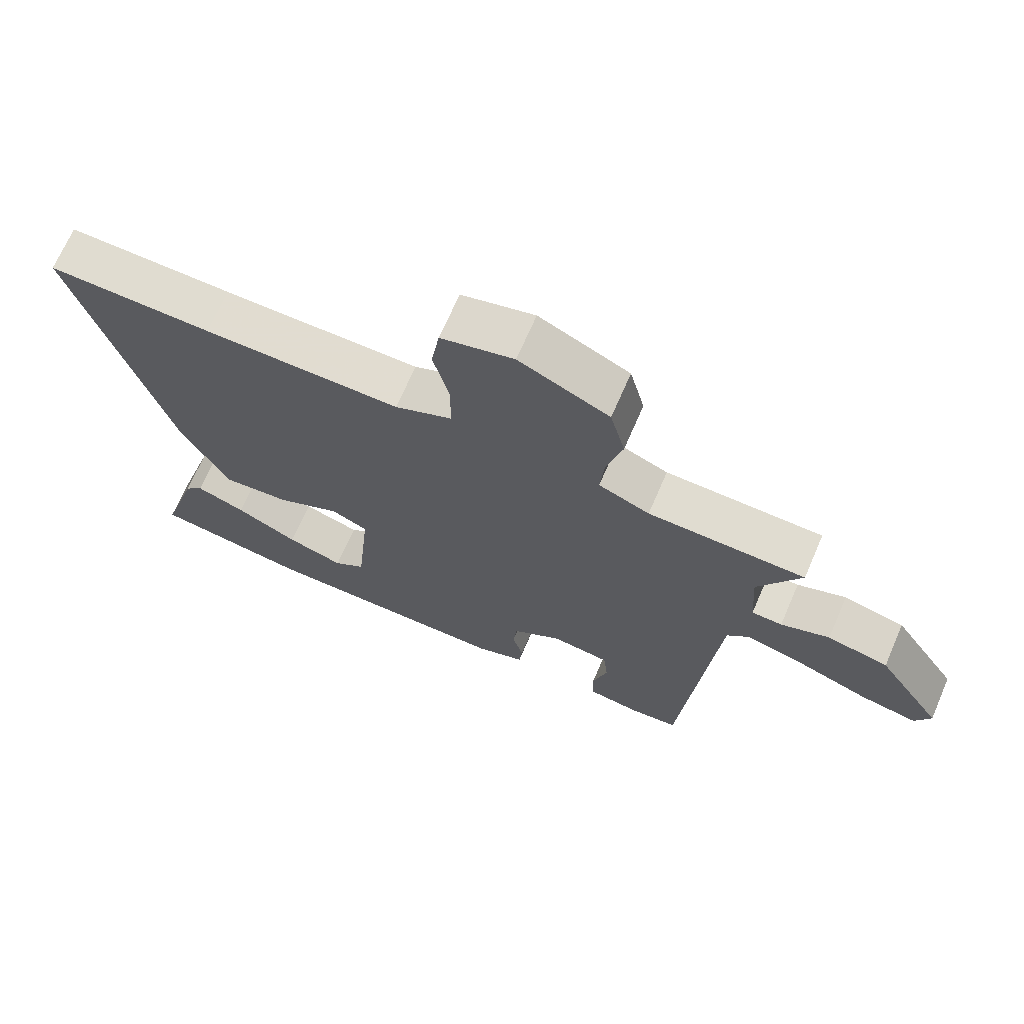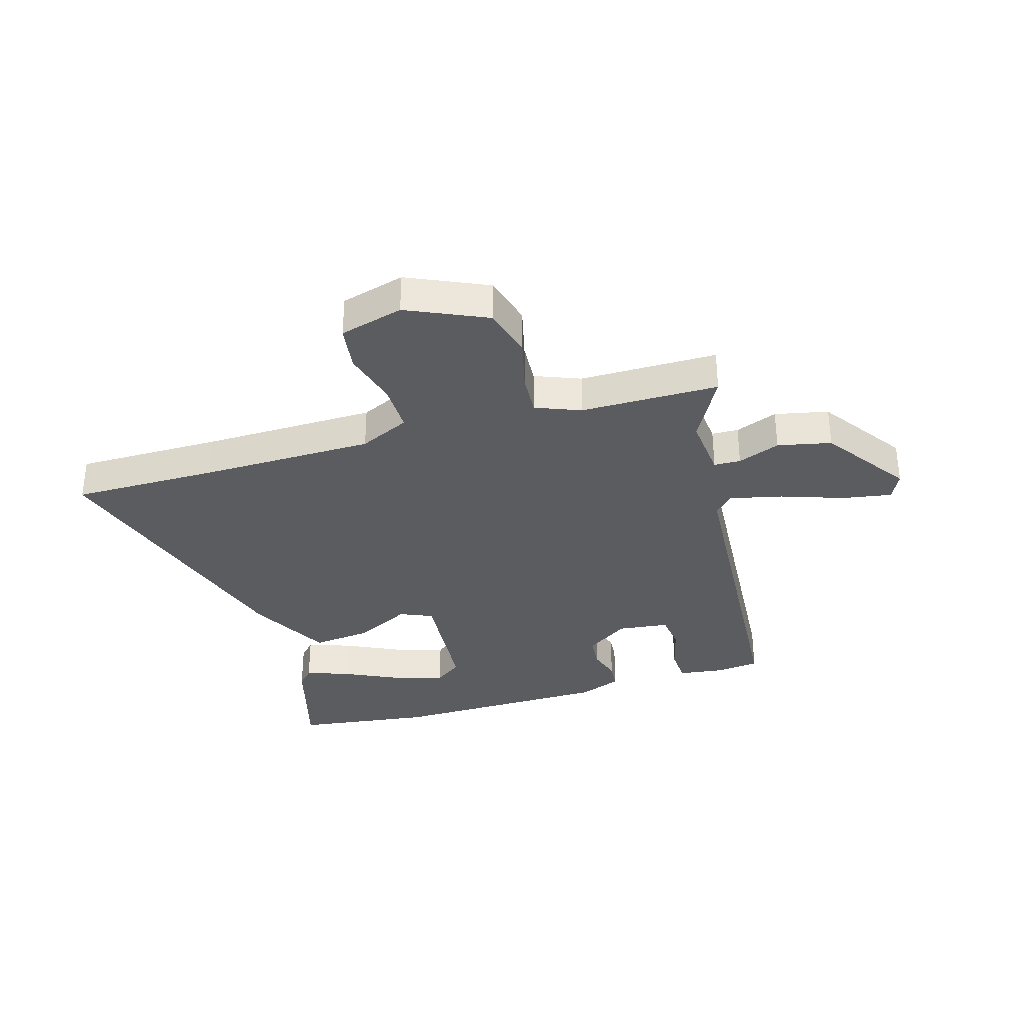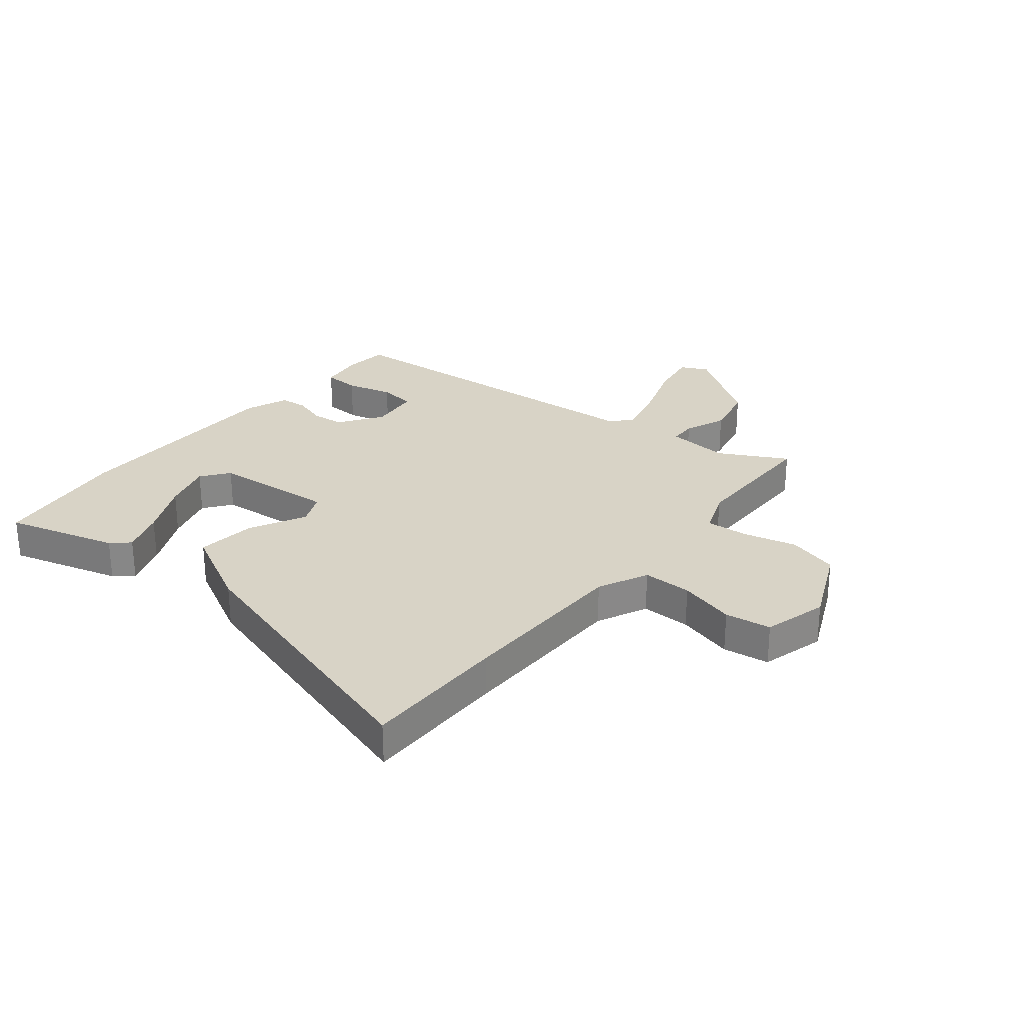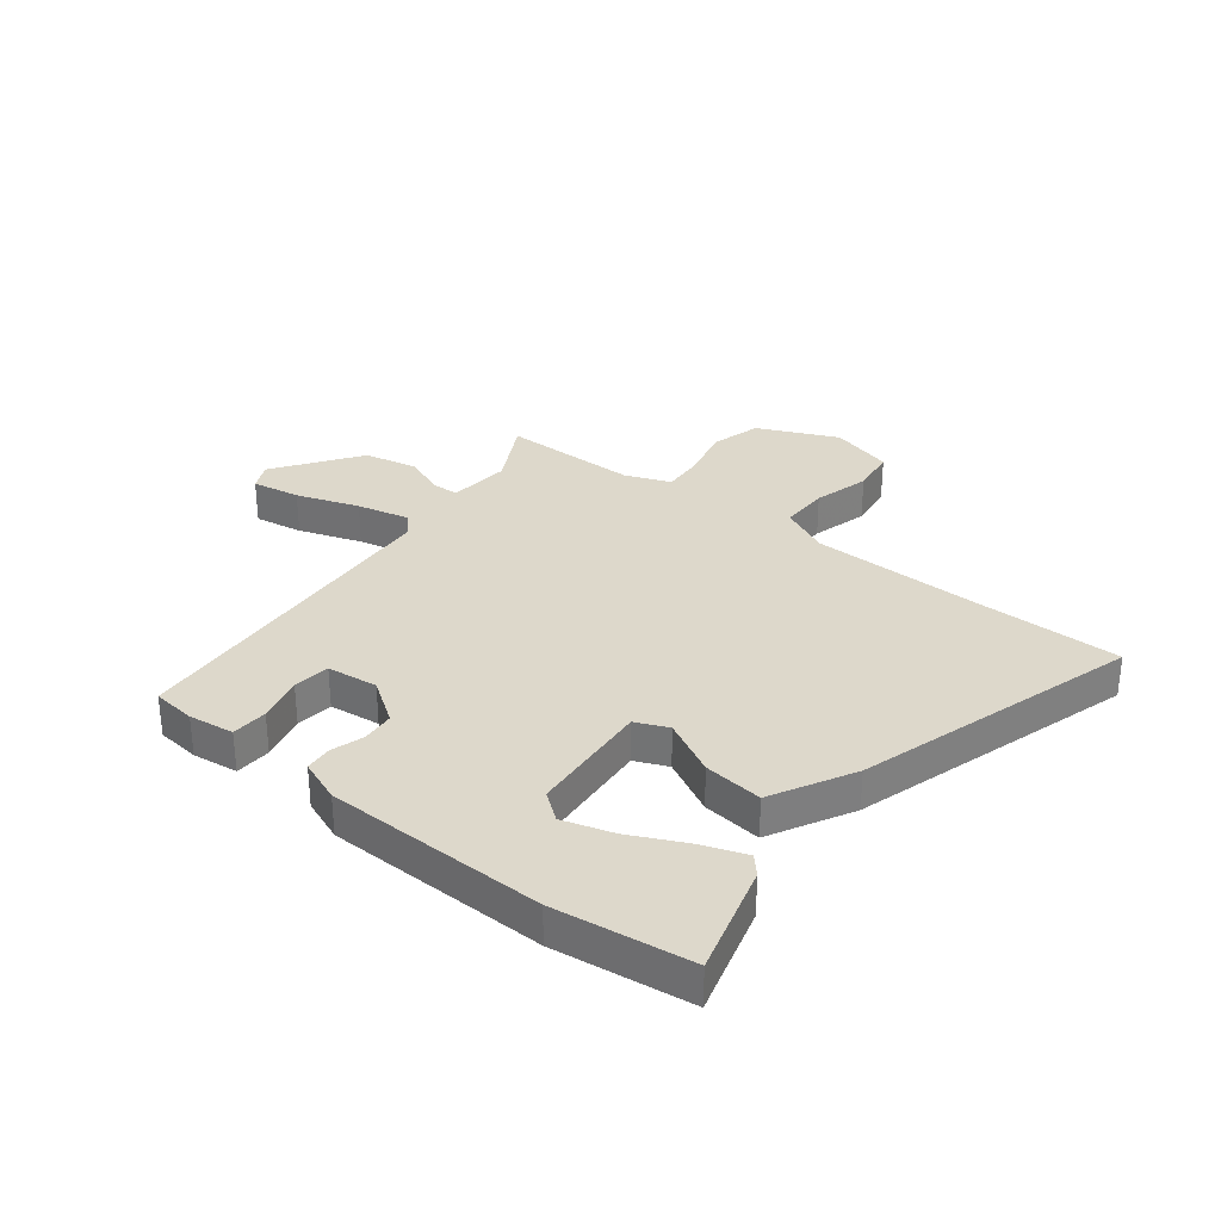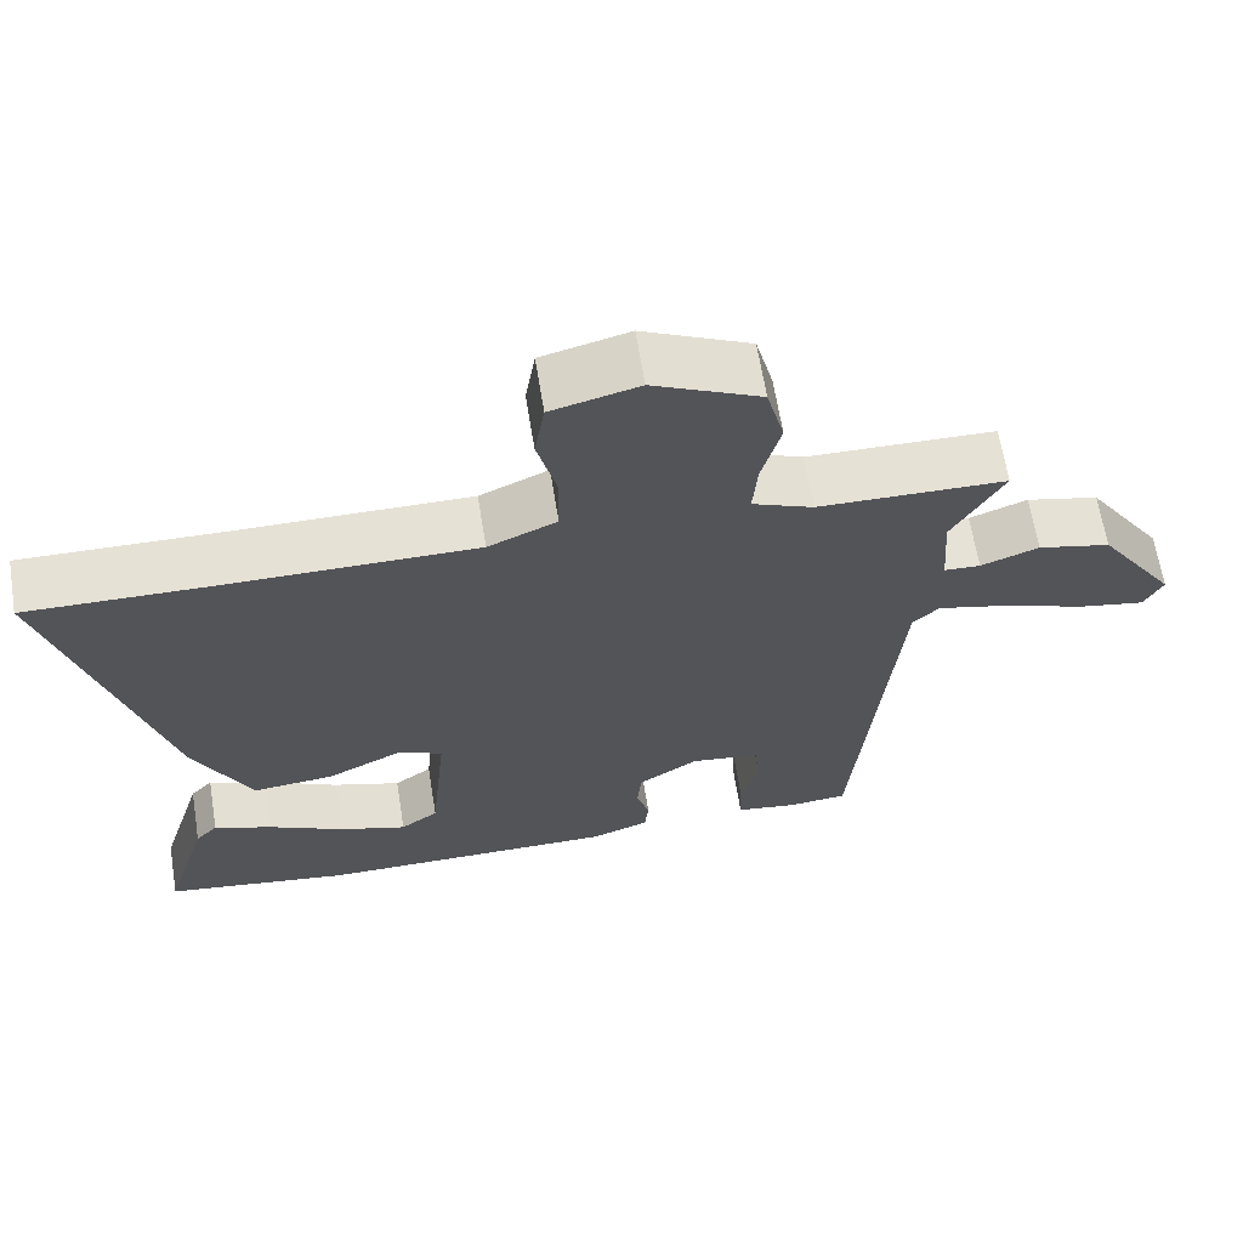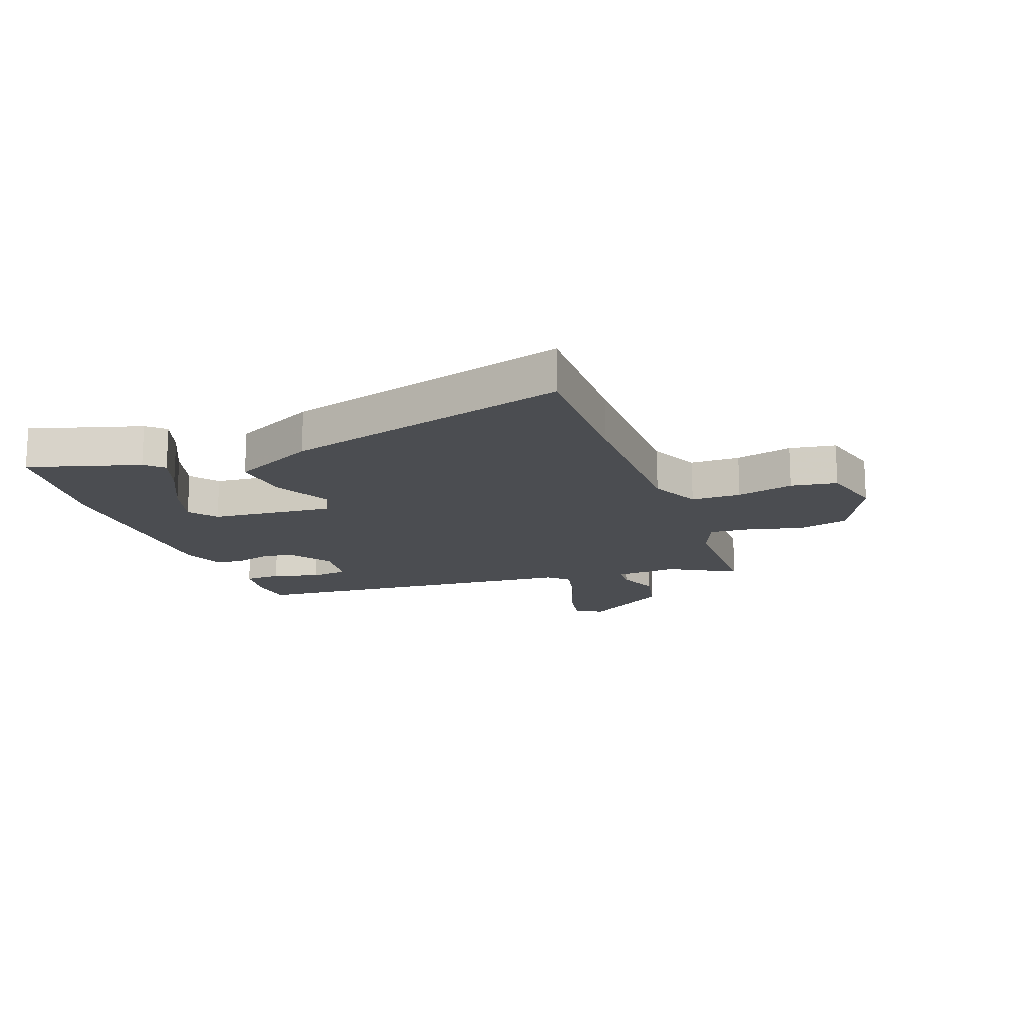
<metadata>
{"format":"obj","ext":"obj","renderer":"f3d","projection":"perspective","resolution":1024,"background":"white","views":[{"elev":69.3,"azim":23.4,"up":"+Z"},{"elev":-33.6,"azim":17.5,"up":"+Y"},{"elev":27.8,"azim":-50.1,"up":"+Y"},{"elev":31.5,"azim":-140.8,"up":"+Y"},{"elev":64.9,"azim":-9.2,"up":"+Z"},{"elev":-15.7,"azim":-69.5,"up":"+Y"}]}
</metadata>
<code>
v 0.559 0.07 0.472
v 0.493 0.07 0.354
v 0.501 0.07 0.243
v 0.548 0.07 0.241
v 0.623 0.07 0.269
v 0.717 0.07 0.247
v 0.818 0.07 0.096
v 0.794 0.07 0.048
v 0.708 0.07 0.064
v 0.598 0.07 0.104
v 0.506 0.07 0.127
v 0.472 0.07 0.093
v 0.419 0.07 -0.508
v 0.342 0.07 -0.515
v 0.262 0.07 -0.503
v 0.26 0.07 -0.439
v 0.283 0.07 -0.357
v 0.276 0.07 -0.292
v 0.186 0.07 -0.28
v 0.109 0.07 -0.331
v 0.103 0.07 -0.389
v 0.12 0.07 -0.447
v 0.115 0.07 -0.495
v 0.039 0.07 -0.523
v -0.352 0.07 -0.522
v -0.593 0.07 -0.486
v -0.534 0.07 -0.291
v -0.505 0.07 -0.26
v -0.428 0.07 -0.289
v -0.331 0.07 -0.338
v -0.243 0.07 -0.366
v -0.194 0.07 -0.33
v -0.173 0.07 -0.113
v -0.23 0.07 -0.087
v -0.329 0.07 -0.136
v -0.434 0.07 -0.146
v -0.508 0.07 0
v -0.648 0.07 0.503
v -0.392 0.07 0.498
v -0.085 0.07 0.497
v 0.004 0.07 0.537
v 0.005 0.07 0.624
v -0.02 0.07 0.724
v -0.007 0.07 0.805
v 0.106 0.07 0.834
v 0.245 0.07 0.768
v 0.268 0.07 0.678
v 0.243 0.07 0.584
v 0.237 0.07 0.51
v 0.316 0.07 0.477
v 0.559 0 0.472
v 0.493 0 0.354
v 0.501 0 0.243
v 0.548 0 0.241
v 0.623 0 0.269
v 0.717 0 0.247
v 0.818 0 0.096
v 0.794 0 0.048
v 0.708 0 0.064
v 0.598 0 0.104
v 0.506 0 0.127
v 0.472 0 0.093
v 0.419 0 -0.508
v 0.342 0 -0.515
v 0.262 0 -0.503
v 0.26 0 -0.439
v 0.283 0 -0.357
v 0.276 0 -0.292
v 0.186 0 -0.28
v 0.109 0 -0.331
v 0.103 0 -0.389
v 0.12 0 -0.447
v 0.115 0 -0.495
v 0.039 0 -0.523
v -0.352 0 -0.522
v -0.593 0 -0.486
v -0.534 0 -0.291
v -0.505 0 -0.26
v -0.428 0 -0.289
v -0.331 0 -0.338
v -0.243 0 -0.366
v -0.194 0 -0.33
v -0.173 0 -0.113
v -0.23 0 -0.087
v -0.329 0 -0.136
v -0.434 0 -0.146
v -0.508 0 0
v -0.648 0 0.503
v -0.392 0 0.498
v -0.085 0 0.497
v 0.004 0 0.537
v 0.005 0 0.624
v -0.02 0 0.724
v -0.007 0 0.805
v 0.106 0 0.834
v 0.245 0 0.768
v 0.268 0 0.678
v 0.243 0 0.584
v 0.237 0 0.51
v 0.316 0 0.477
f 45 46 47 48
f 45 48 49
f 42 43 44 45
f 41 42 45 49
f 40 41 49 50
f 36 37 38 39
f 34 35 36 39
f 33 34 39 40
f 32 33 40 50
f 27 28 29 30
f 27 30 31
f 26 27 31
f 25 26 31
f 24 25 31 32
f 21 22 23 24
f 20 21 24 32
f 14 15 16 17
f 12 13 14 17
f 12 17 18
f 7 8 9 10
f 7 10 11
f 4 5 6 7
f 3 4 7 11
f 2 3 11 12
f 50 1 2
f 19 20 32 50
f 18 19 50
f 2 12 18 50
f 98 97 96 95
f 99 98 95
f 95 94 93 92
f 99 95 92 91
f 100 99 91 90
f 89 88 87 86
f 89 86 85 84
f 90 89 84 83
f 100 90 83 82
f 80 79 78 77
f 81 80 77
f 81 77 76
f 81 76 75
f 82 81 75 74
f 74 73 72 71
f 82 74 71 70
f 67 66 65 64
f 67 64 63 62
f 68 67 62
f 60 59 58 57
f 61 60 57
f 57 56 55 54
f 61 57 54 53
f 62 61 53 52
f 52 51 100
f 100 82 70 69
f 100 69 68
f 100 68 62 52
f 1 51 52 2
f 2 52 53 3
f 3 53 54 4
f 4 54 55 5
f 5 55 56 6
f 6 56 57 7
f 7 57 58 8
f 8 58 59 9
f 9 59 60 10
f 10 60 61 11
f 11 61 62 12
f 12 62 63 13
f 13 63 64 14
f 14 64 65 15
f 15 65 66 16
f 16 66 67 17
f 17 67 68 18
f 18 68 69 19
f 19 69 70 20
f 20 70 71 21
f 21 71 72 22
f 22 72 73 23
f 23 73 74 24
f 24 74 75 25
f 25 75 76 26
f 26 76 77 27
f 27 77 78 28
f 28 78 79 29
f 29 79 80 30
f 30 80 81 31
f 31 81 82 32
f 32 82 83 33
f 33 83 84 34
f 34 84 85 35
f 35 85 86 36
f 36 86 87 37
f 37 87 88 38
f 38 88 89 39
f 39 89 90 40
f 40 90 91 41
f 41 91 92 42
f 42 92 93 43
f 43 93 94 44
f 44 94 95 45
f 45 95 96 46
f 46 96 97 47
f 47 97 98 48
f 48 98 99 49
f 49 99 100 50
f 50 100 51 1

</code>
